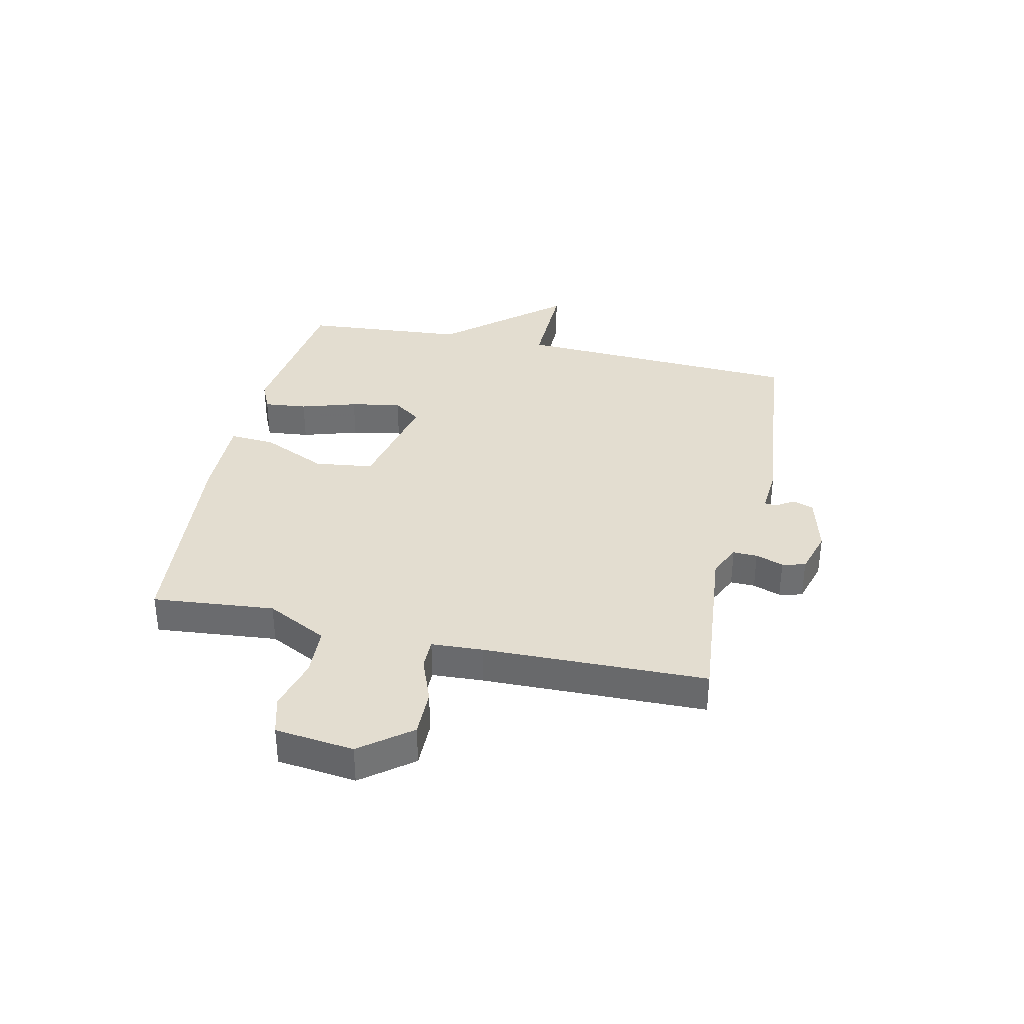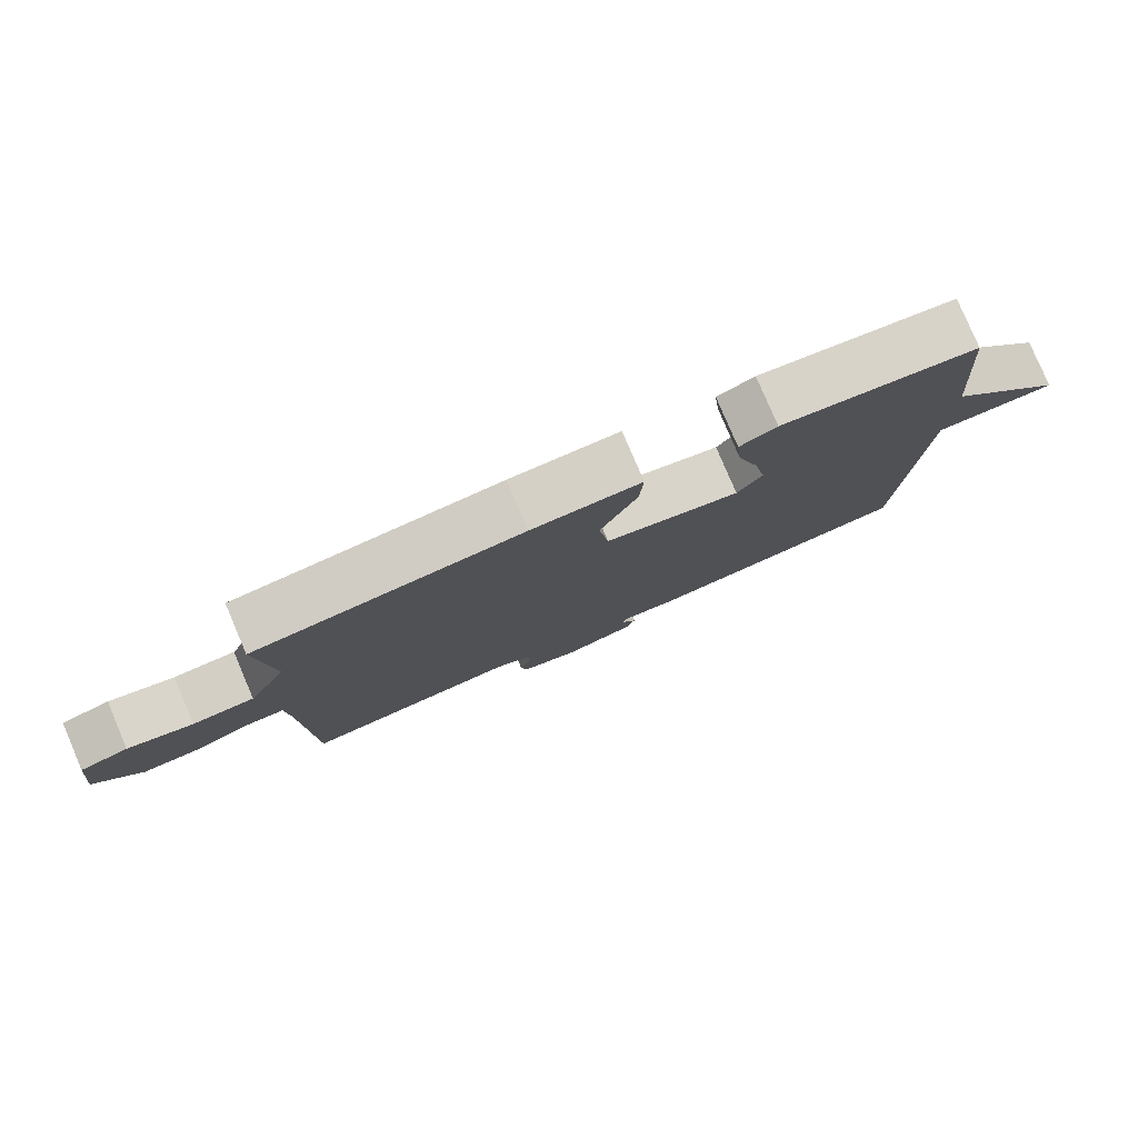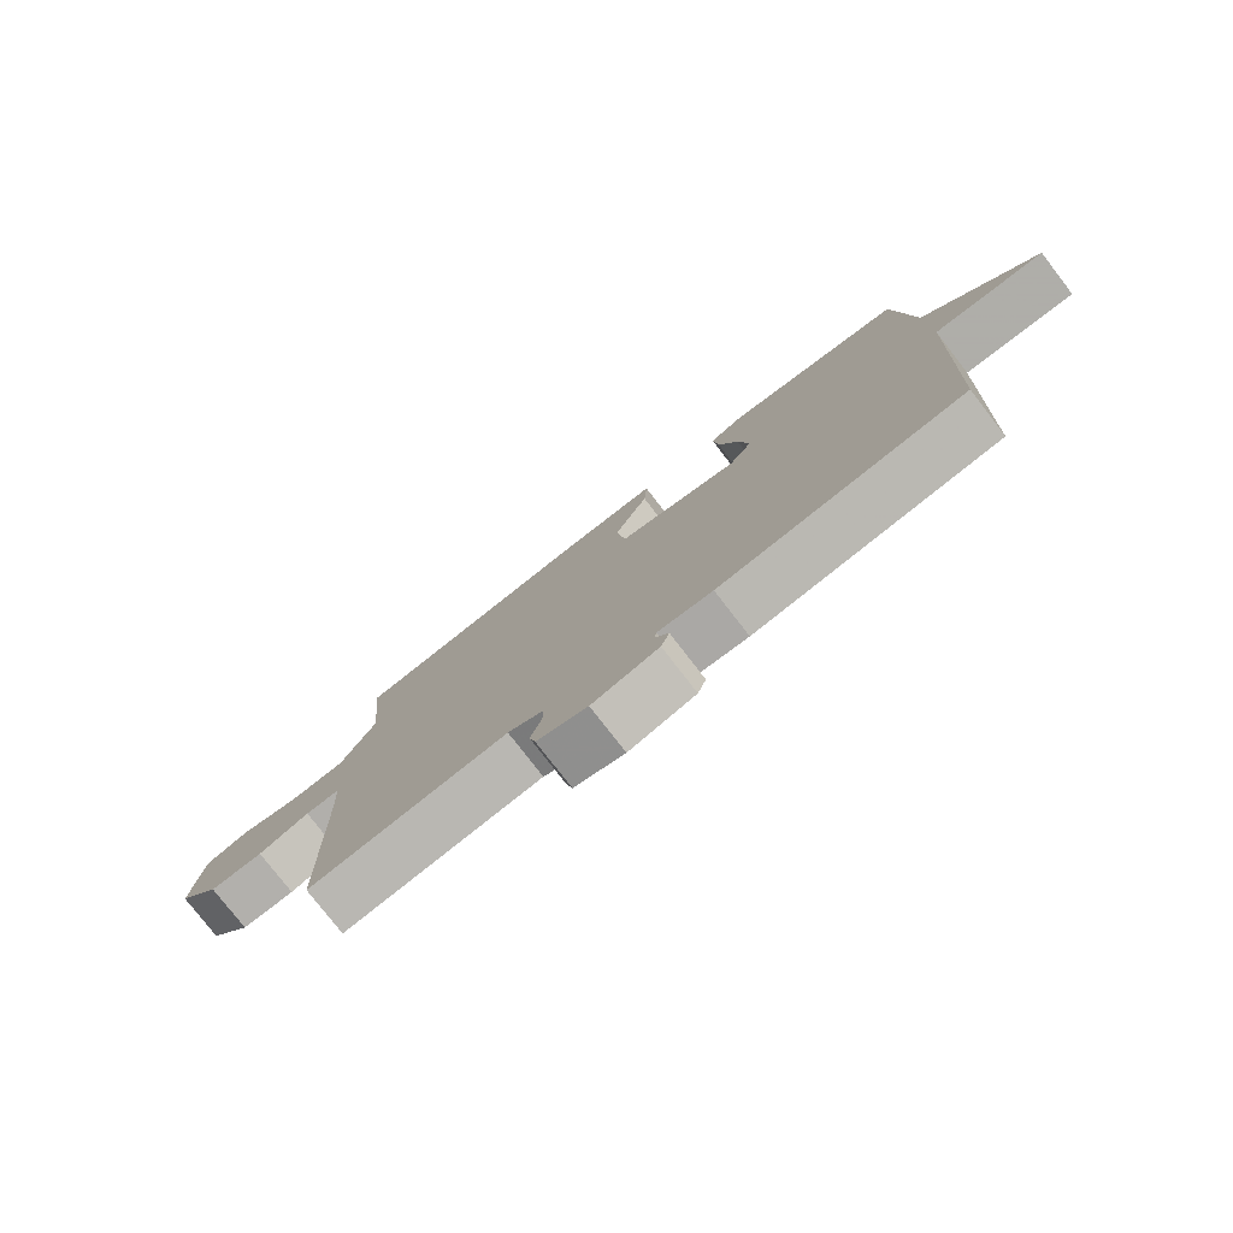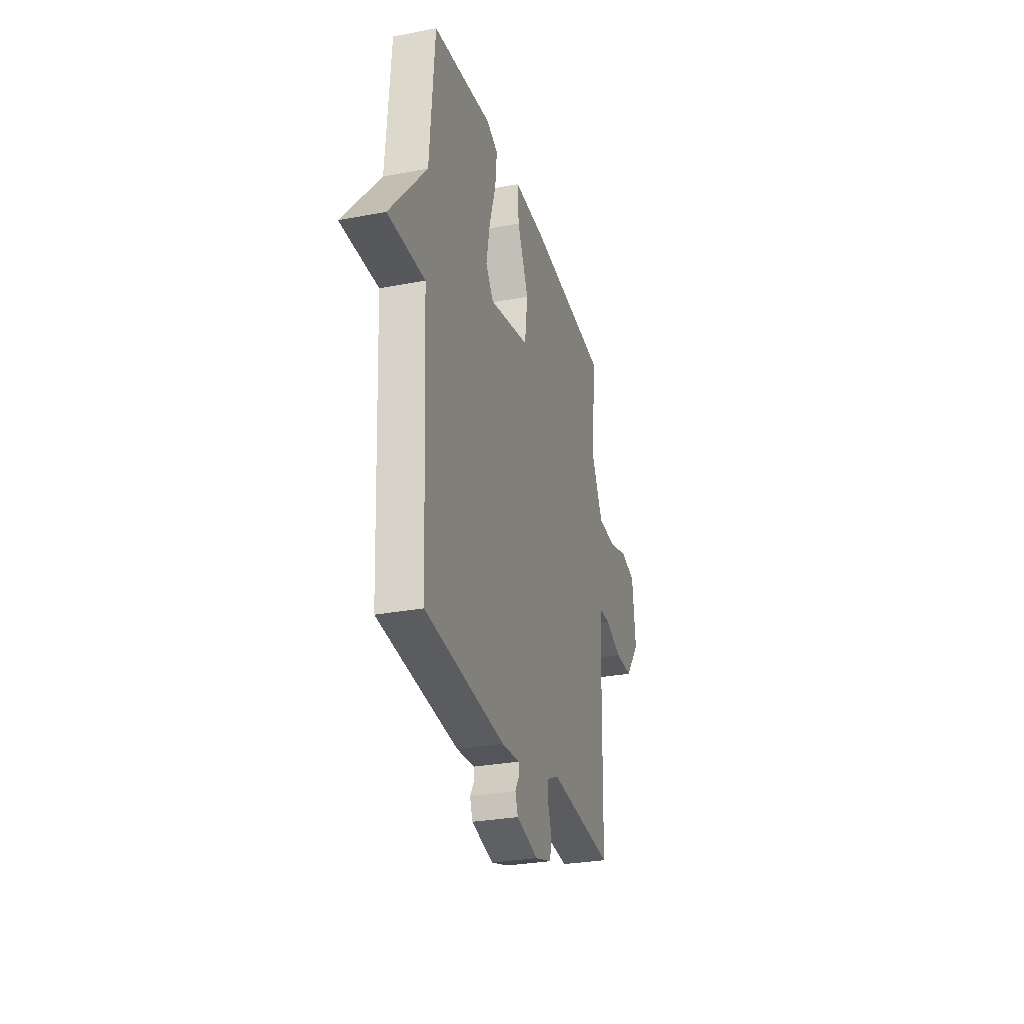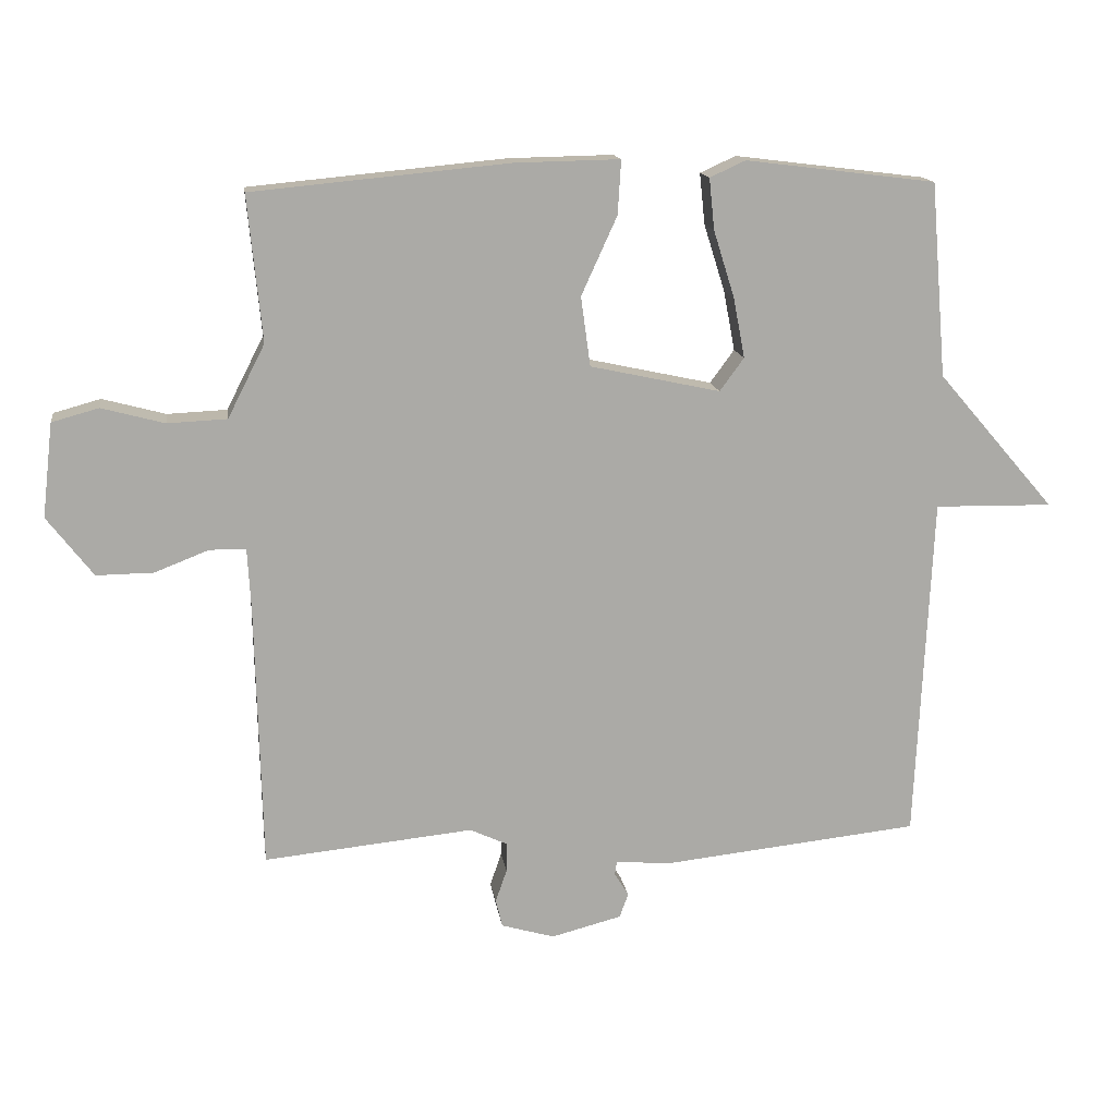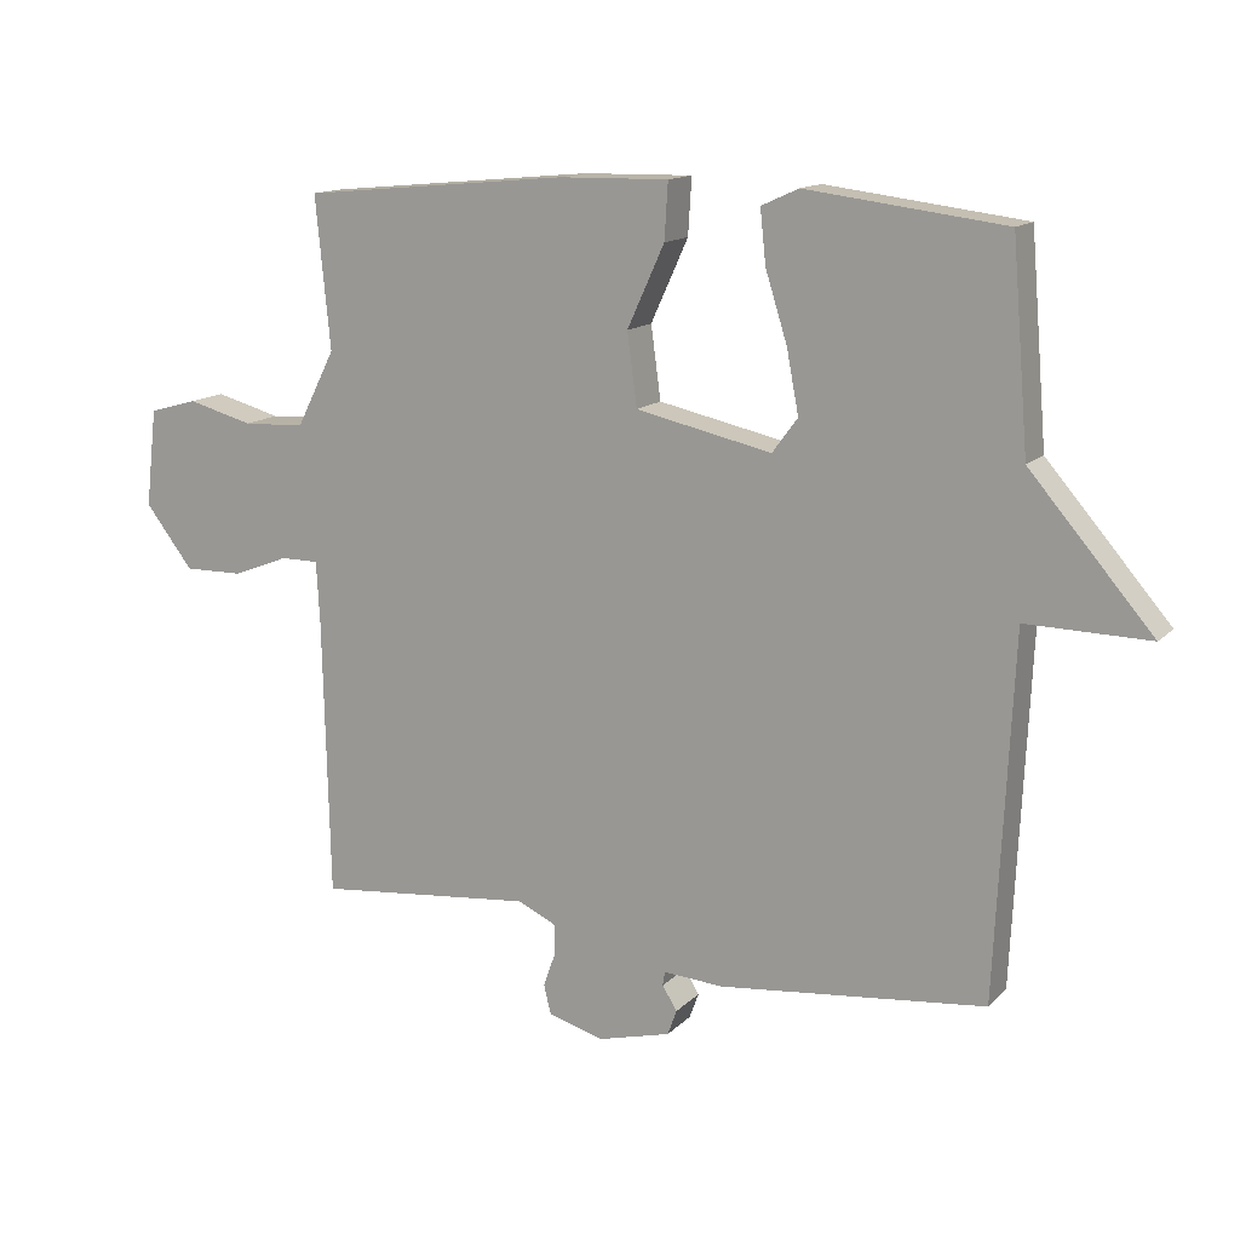
<metadata>
{"format":"obj","ext":"obj","renderer":"f3d","projection":"perspective","resolution":1024,"background":"white","views":[{"elev":35.6,"azim":102.6,"up":"+Y"},{"elev":79.7,"azim":156.9,"up":"+Z"},{"elev":-78.2,"azim":-142.3,"up":"+Z"},{"elev":-28.9,"azim":-74.1,"up":"+Z"},{"elev":14.5,"azim":171.8,"up":"+Z"},{"elev":13.9,"azim":-153.0,"up":"+Z"}]}
</metadata>
<code>
v 0.5 0.07 0.5
v 0.479 0.07 0.285
v 0.534 0.07 0.177
v 0.622 0.07 0.173
v 0.715 0.07 0.198
v 0.784 0.07 0.179
v 0.8 0.07 0.04
v 0.732 0.07 -0.048
v 0.648 0.07 -0.047
v 0.568 0.07 -0.016
v 0.514 0.07 -0.016
v 0.509 0.07 -0.107
v 0.5 0.07 -0.5
v 0.19 0.07 -0.469
v 0.134 0.07 -0.495
v 0.135 0.07 -0.538
v 0.152 0.07 -0.587
v 0.142 0.07 -0.628
v 0.063 0.07 -0.651
v -0.041 0.07 -0.624
v -0.054 0.07 -0.588
v -0.033 0.07 -0.554
v -0.036 0.07 -0.534
v -0.121 0.07 -0.54
v -0.5 0.07 -0.5
v -0.524 0.07 0.012
v -0.699 0.07 0.009
v -0.524 0.07 0.212
v -0.5 0.07 0.5
v -0.218 0.07 0.535
v -0.165 0.07 0.511
v -0.173 0.07 0.435
v -0.204 0.07 0.336
v -0.221 0.07 0.247
v -0.185 0.07 0.198
v 0.008 0.07 0.24
v 0.022 0.07 0.343
v -0.031 0.07 0.459
v -0.036 0.07 0.539
v 0.12 0.07 0.536
v 0.5 0 0.5
v 0.479 0 0.285
v 0.534 0 0.177
v 0.622 0 0.173
v 0.715 0 0.198
v 0.784 0 0.179
v 0.8 0 0.04
v 0.732 0 -0.048
v 0.648 0 -0.047
v 0.568 0 -0.016
v 0.514 0 -0.016
v 0.509 0 -0.107
v 0.5 0 -0.5
v 0.19 0 -0.469
v 0.134 0 -0.495
v 0.135 0 -0.538
v 0.152 0 -0.587
v 0.142 0 -0.628
v 0.063 0 -0.651
v -0.041 0 -0.624
v -0.054 0 -0.588
v -0.033 0 -0.554
v -0.036 0 -0.534
v -0.121 0 -0.54
v -0.5 0 -0.5
v -0.524 0 0.012
v -0.699 0 0.009
v -0.524 0 0.212
v -0.5 0 0.5
v -0.218 0 0.535
v -0.165 0 0.511
v -0.173 0 0.435
v -0.204 0 0.336
v -0.221 0 0.247
v -0.185 0 0.198
v 0.008 0 0.24
v 0.022 0 0.343
v -0.031 0 0.459
v -0.036 0 0.539
v 0.12 0 0.536
f 40 1 2
f 39 40 2
f 38 39 2
f 37 38 2
f 36 37 2 3
f 35 36 3
f 31 32 33
f 30 31 33
f 29 30 33
f 28 29 33
f 28 33 34
f 27 28 34
f 26 27 34
f 26 34 35
f 25 26 35
f 24 25 35
f 23 24 35
f 20 21 22
f 19 20 22
f 18 19 22
f 17 18 22
f 16 17 22
f 15 16 22 23
f 35 3 4
f 23 35 4
f 15 23 4
f 14 15 4
f 8 9 10
f 7 8 10
f 6 7 10
f 5 6 10
f 4 5 10
f 4 10 11
f 14 4 11
f 12 13 14
f 11 12 14
f 42 41 80
f 42 80 79
f 42 79 78
f 42 78 77
f 43 42 77 76
f 43 76 75
f 73 72 71
f 73 71 70
f 73 70 69
f 73 69 68
f 74 73 68
f 74 68 67
f 74 67 66
f 75 74 66
f 75 66 65
f 75 65 64
f 75 64 63
f 62 61 60
f 62 60 59
f 62 59 58
f 62 58 57
f 62 57 56
f 63 62 56 55
f 44 43 75
f 44 75 63
f 44 63 55
f 44 55 54
f 50 49 48
f 50 48 47
f 50 47 46
f 50 46 45
f 50 45 44
f 51 50 44
f 51 44 54
f 54 53 52
f 54 52 51
f 1 41 42 2
f 2 42 43 3
f 3 43 44 4
f 4 44 45 5
f 5 45 46 6
f 6 46 47 7
f 7 47 48 8
f 8 48 49 9
f 9 49 50 10
f 10 50 51 11
f 11 51 52 12
f 12 52 53 13
f 13 53 54 14
f 14 54 55 15
f 15 55 56 16
f 16 56 57 17
f 17 57 58 18
f 18 58 59 19
f 19 59 60 20
f 20 60 61 21
f 21 61 62 22
f 22 62 63 23
f 23 63 64 24
f 24 64 65 25
f 25 65 66 26
f 26 66 67 27
f 27 67 68 28
f 28 68 69 29
f 29 69 70 30
f 30 70 71 31
f 31 71 72 32
f 32 72 73 33
f 33 73 74 34
f 34 74 75 35
f 35 75 76 36
f 36 76 77 37
f 37 77 78 38
f 38 78 79 39
f 39 79 80 40
f 40 80 41 1

</code>
